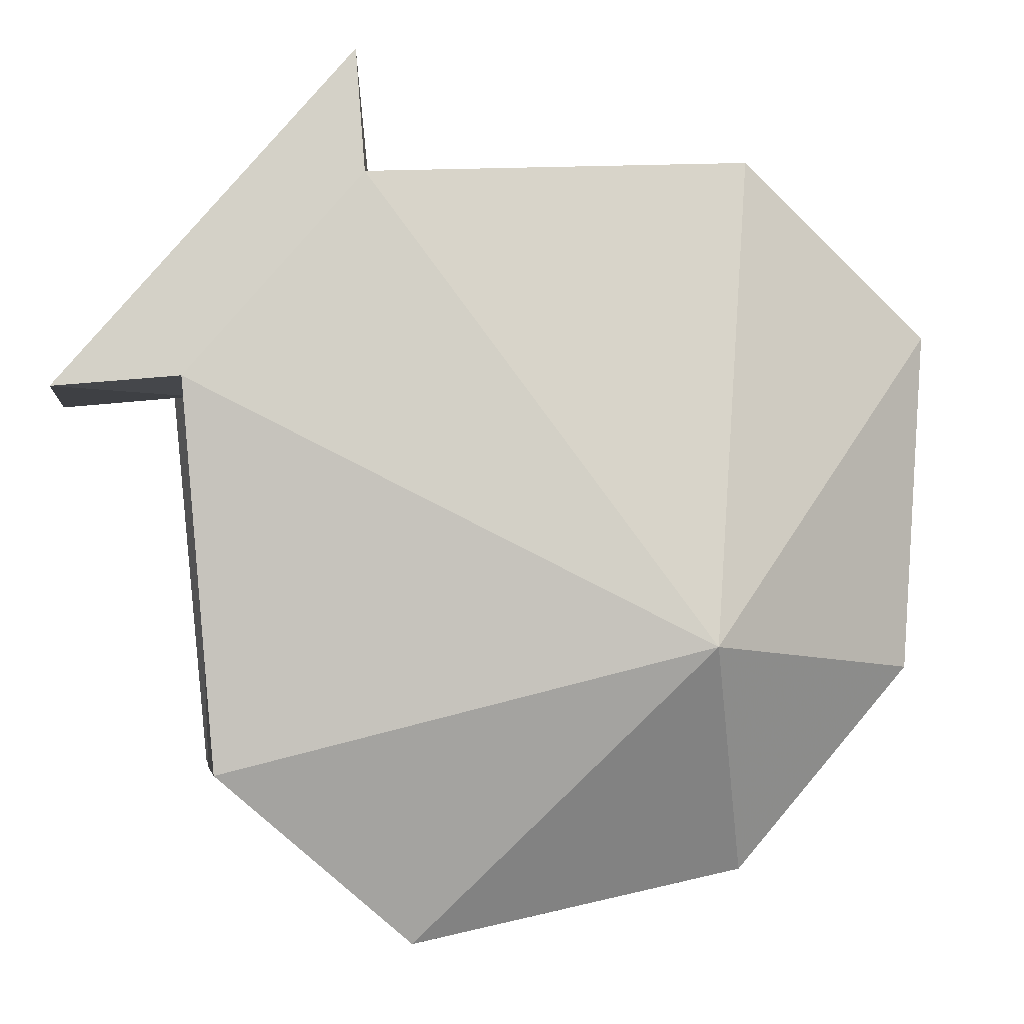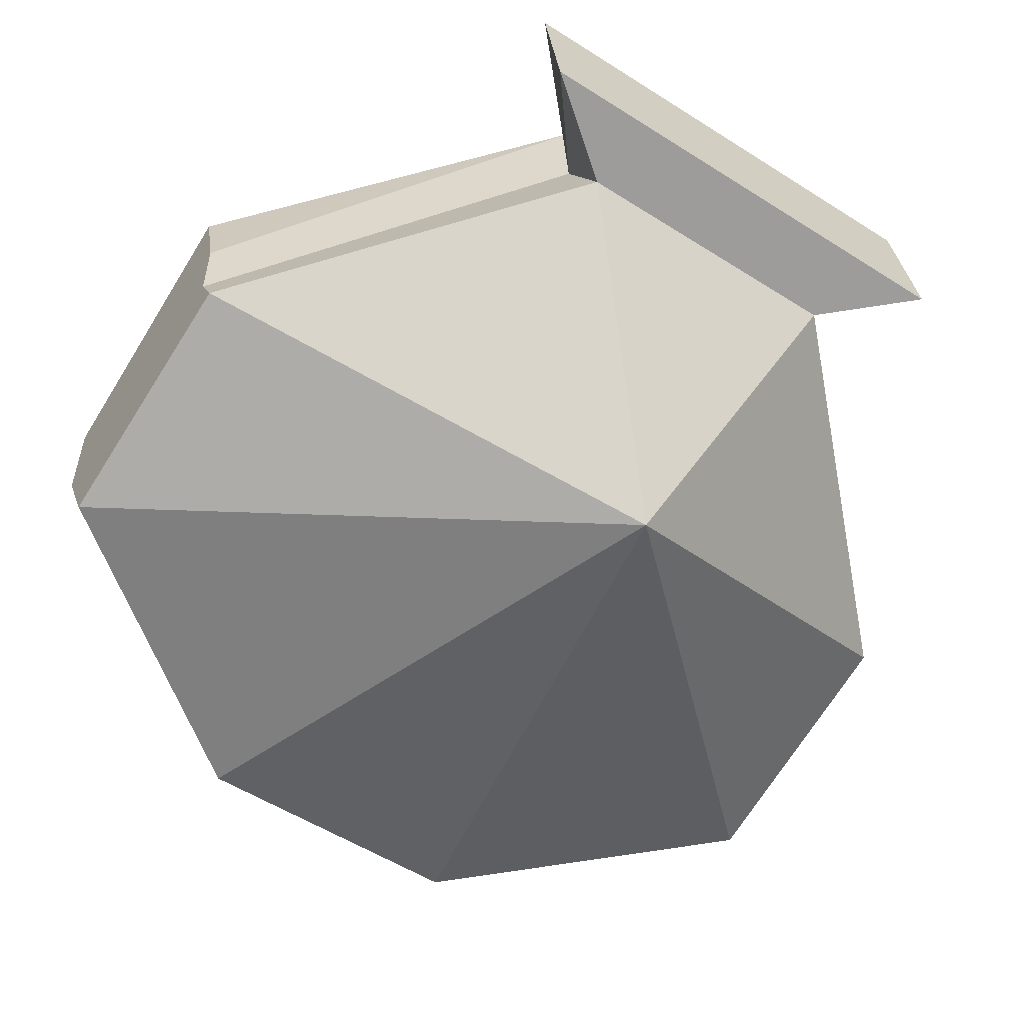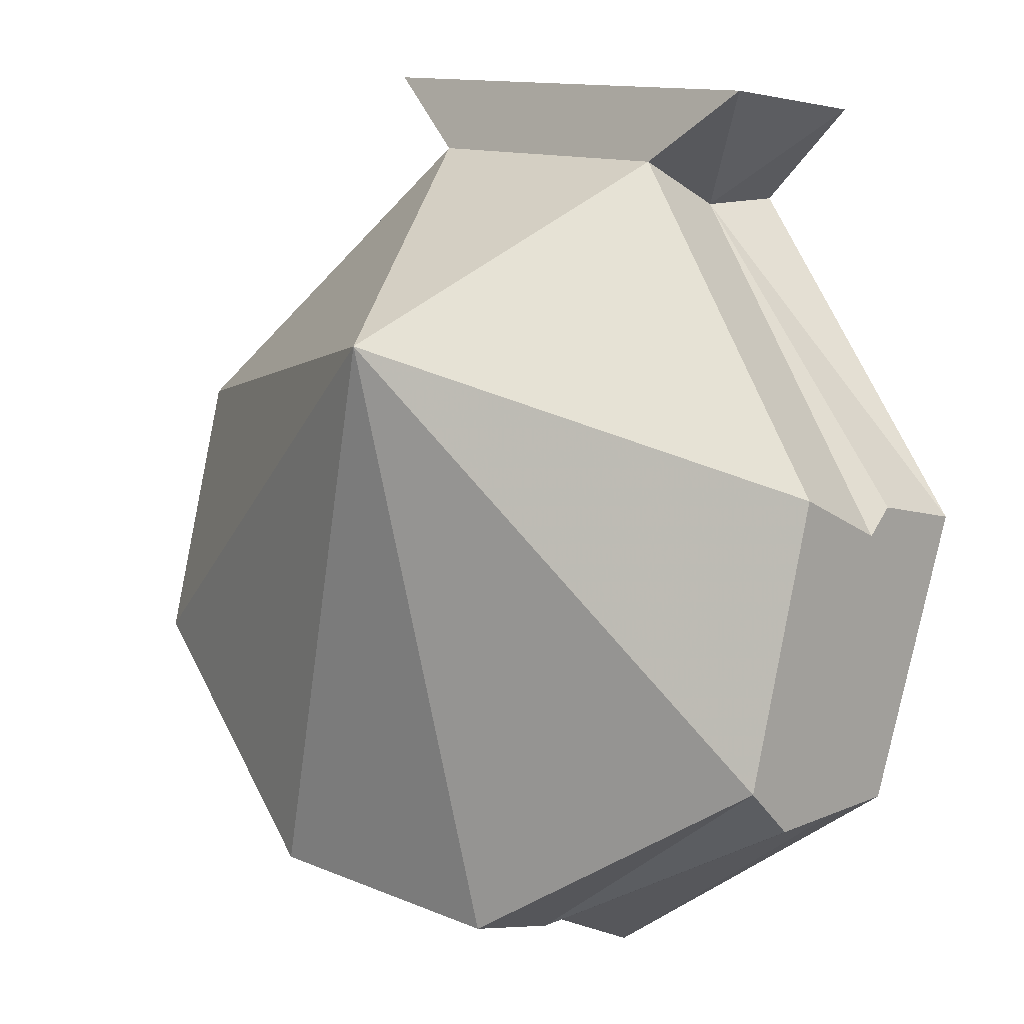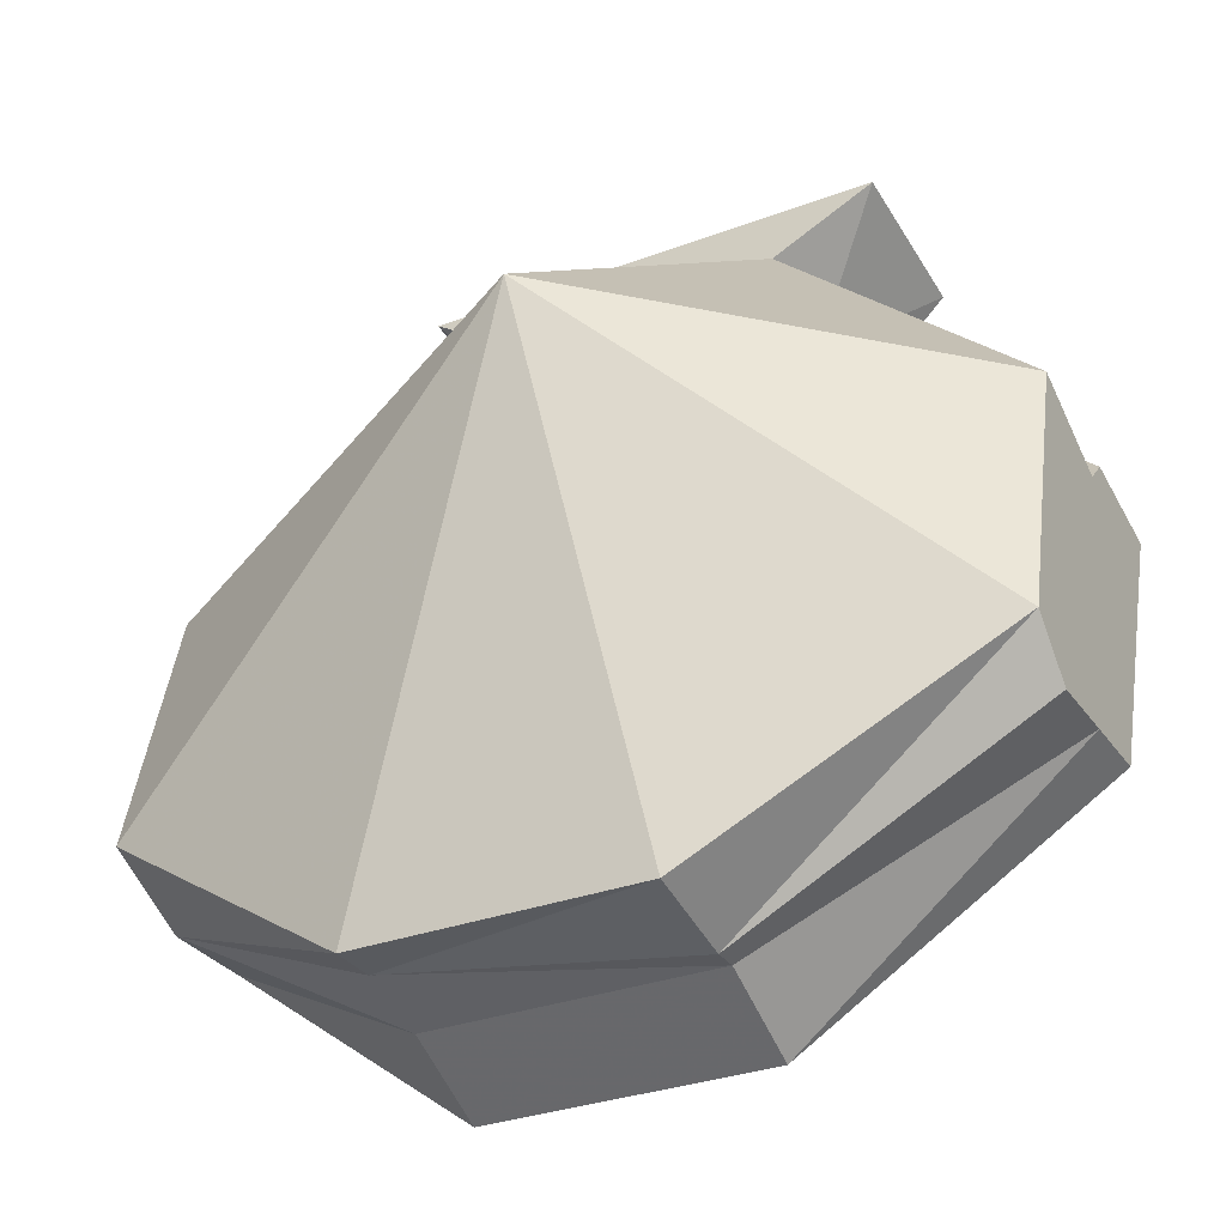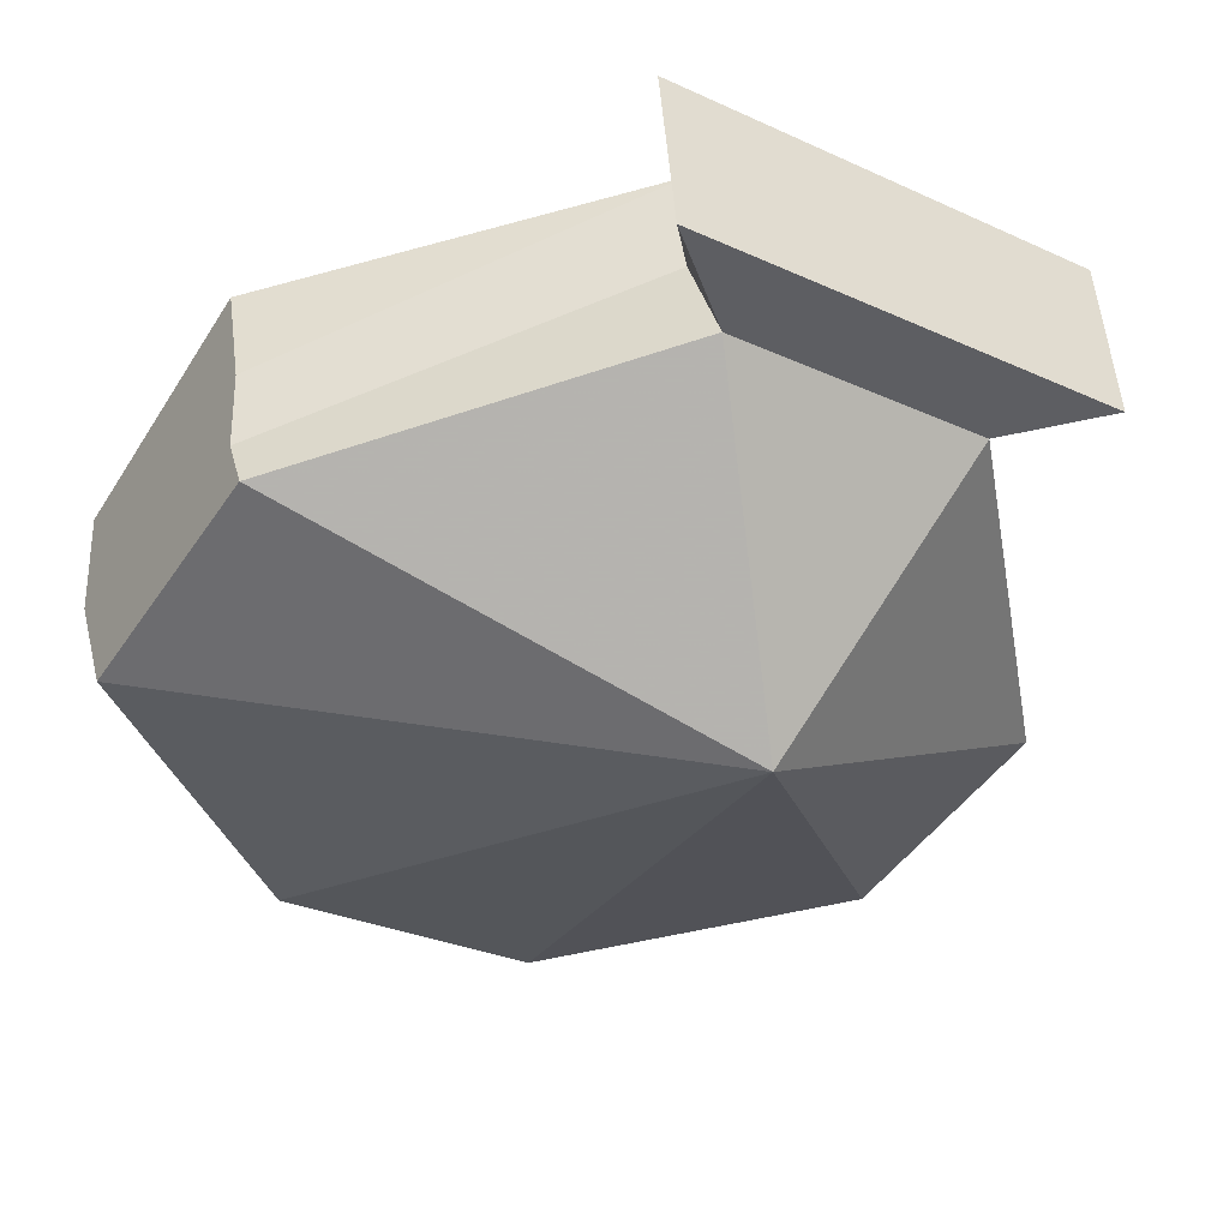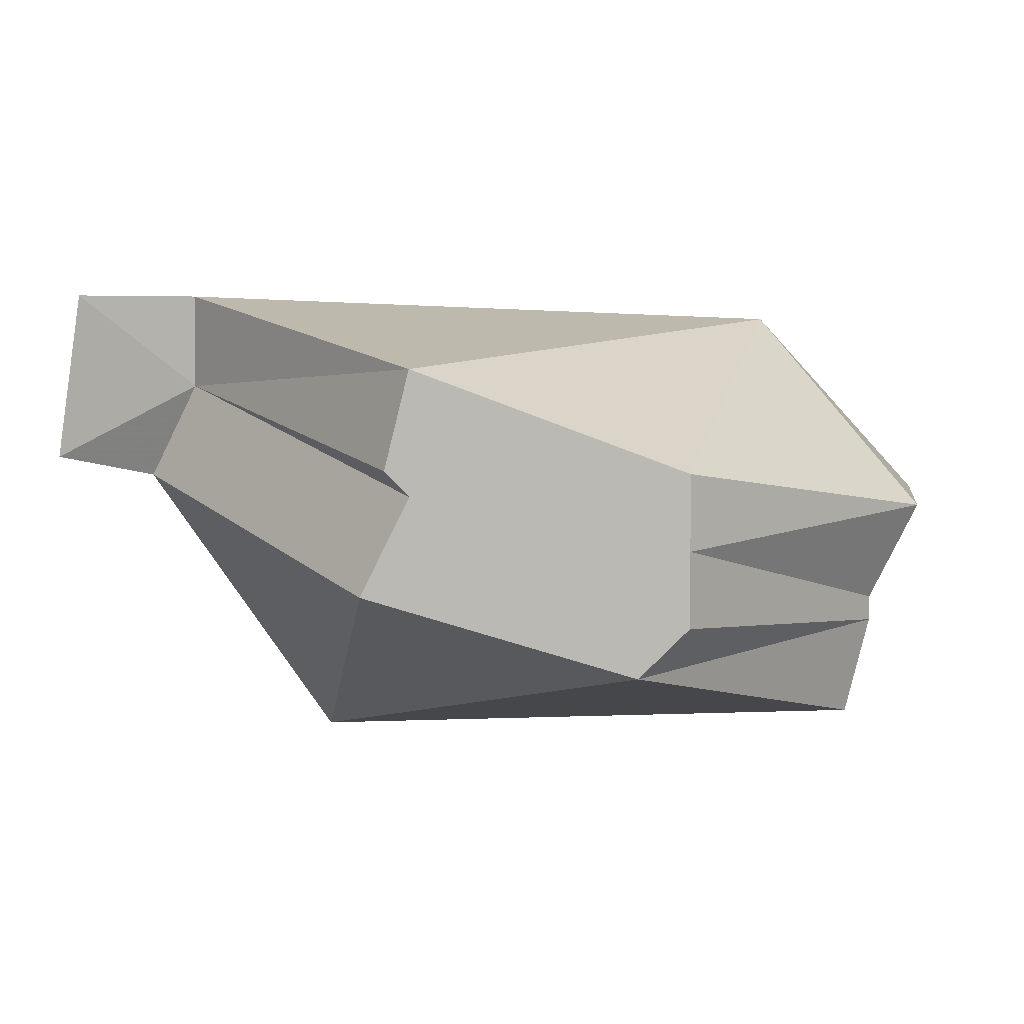
<metadata>
{"format":"obj","ext":"obj","renderer":"f3d","projection":"perspective","resolution":1024,"background":"white","views":[{"elev":79.8,"azim":130.3,"up":"+Y"},{"elev":-54.4,"azim":-34.0,"up":"+Y"},{"elev":12.3,"azim":45.0,"up":"+Z"},{"elev":-30.8,"azim":28.4,"up":"+Z"},{"elev":-29.3,"azim":-34.0,"up":"+Y"},{"elev":4.6,"azim":98.1,"up":"+Y"}]}
</metadata>
<code>
o item/oyster
v 6 -8 15
v 10 -7 18
v -10 -7 18
v -6 -8 15
v 1 -20 8
v 18 -12 3
v 18 -8 1
v 6 -4 13
v 10 0 17
v -10 0 17
v -6 -4 13
v -18 -12 3
v -18 -15 -8
v -6 -18 -16
v 6 -18 -16
v 18 -15 -8
v 18 -13 -10
v 18 -7 2
v 18 -3 1
v 6 0 13
v -6 0 13
v -18 -7 2
v -18 -10 2
v -18 -11 -10
v -6 -16 -16
v 6 -14 -17
v 18 -10 -10
v 18 -7 -10
v 0 -1 -12
v -18 -3 1
v -18 -10 -10
v -6 -13 -17
v 6 -13 -17
v 6 -9 -19
v -6 -9 -19
v -18 -7 -10
f 1 2 3
f 1 3 4
f 1 4 5
f 1 5 6
f 1 6 7
f 1 7 8
f 1 8 2
f 2 8 9
f 2 9 3
f 3 9 10
f 3 10 11
f 3 11 4
f 4 11 12
f 4 12 5
f 5 12 13
f 5 13 14
f 5 14 15
f 5 15 16
f 5 16 6
f 6 16 17
f 6 17 7
f 7 17 18
f 7 18 8
f 8 18 19
f 8 19 20
f 8 20 9
f 9 20 21
f 9 21 10
f 10 21 11
f 11 21 22
f 11 22 23
f 11 23 12
f 12 23 13
f 13 23 24
f 13 24 14
f 14 24 25
f 14 25 15
f 15 25 26
f 15 26 16
f 16 26 17
f 17 26 27
f 17 27 18
f 18 27 28
f 18 28 19
f 19 28 29
f 19 29 20
f 20 29 21
f 21 29 30
f 21 30 22
f 22 30 31
f 22 31 23
f 23 31 24
f 24 31 32
f 24 32 25
f 25 32 33
f 25 33 26
f 26 33 27
f 27 33 34
f 27 34 28
f 28 34 29
f 29 34 35
f 29 35 36
f 29 36 30
f 30 36 31
f 31 36 32
f 32 36 35
f 32 35 33
f 33 35 34

</code>
